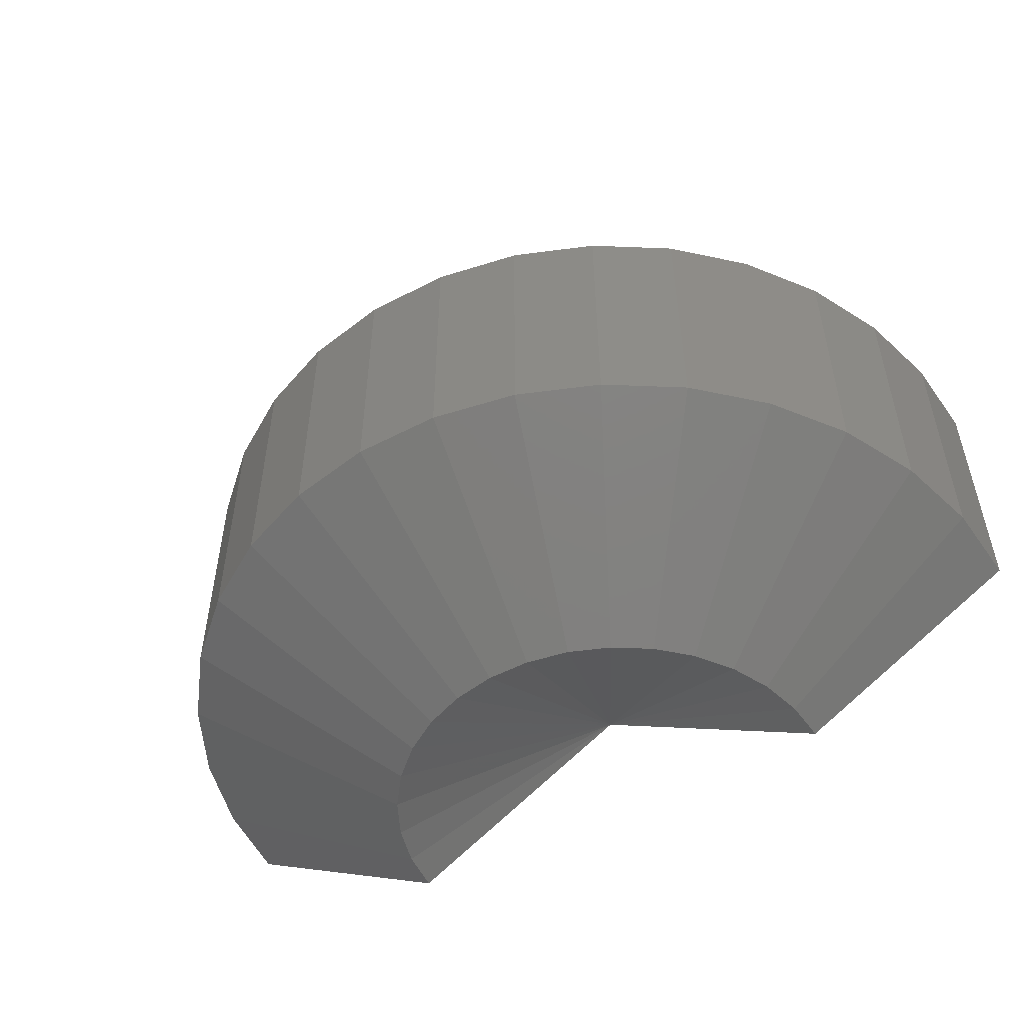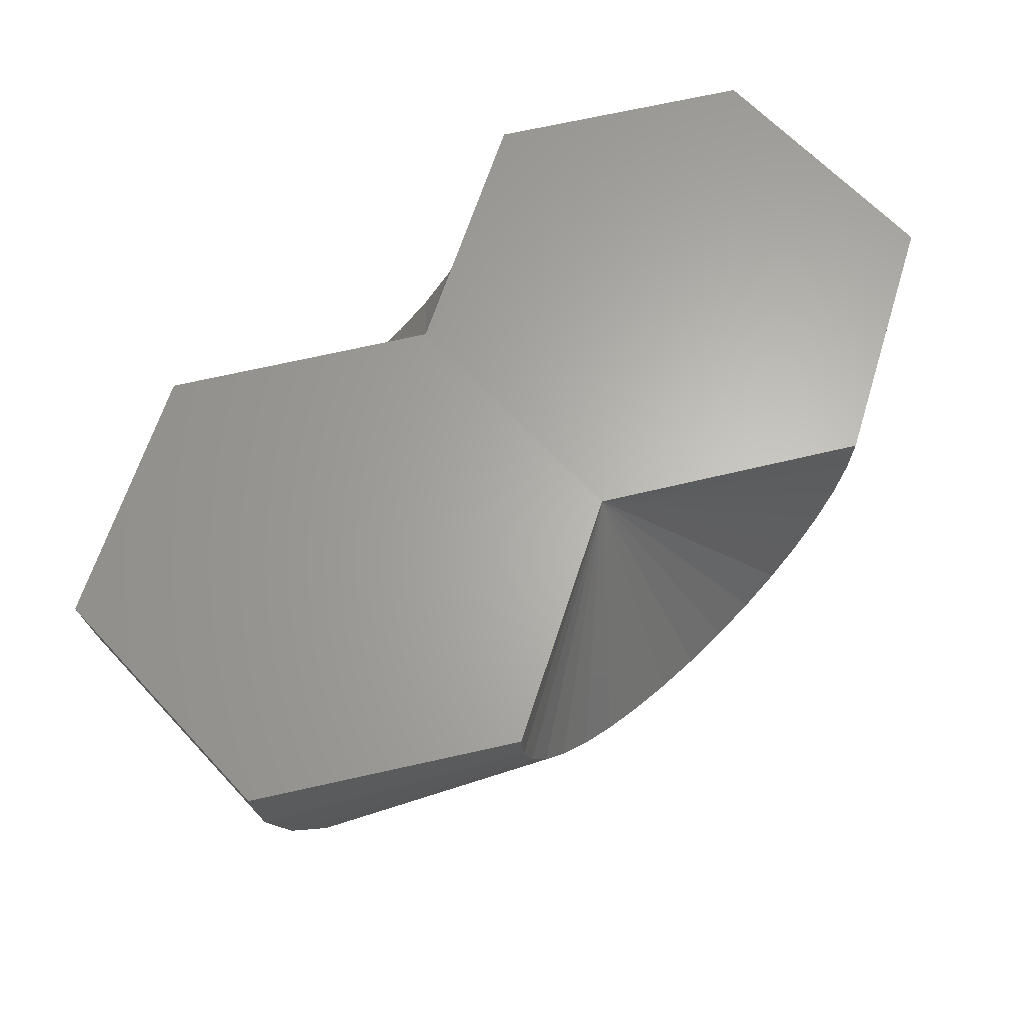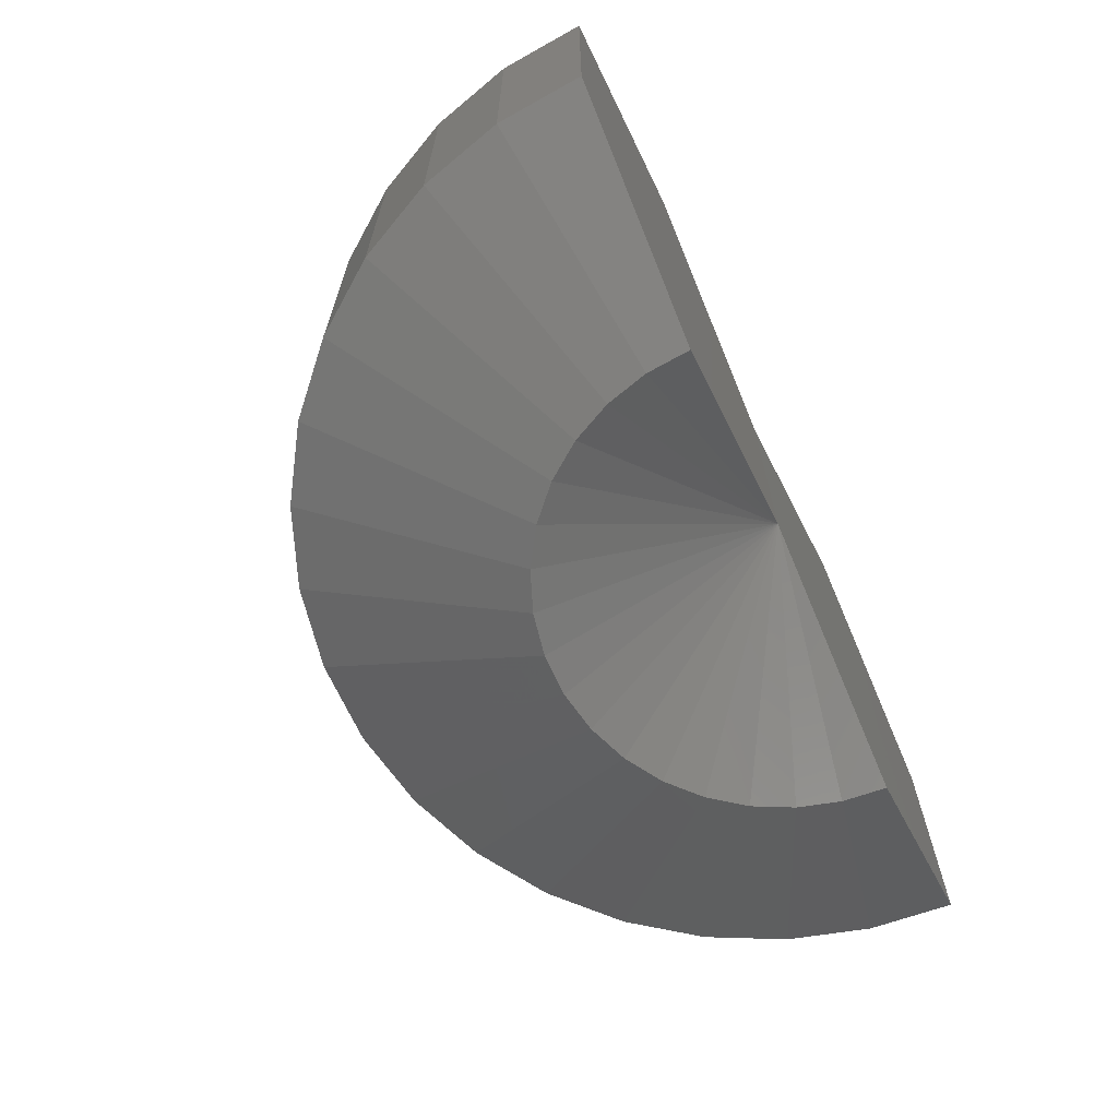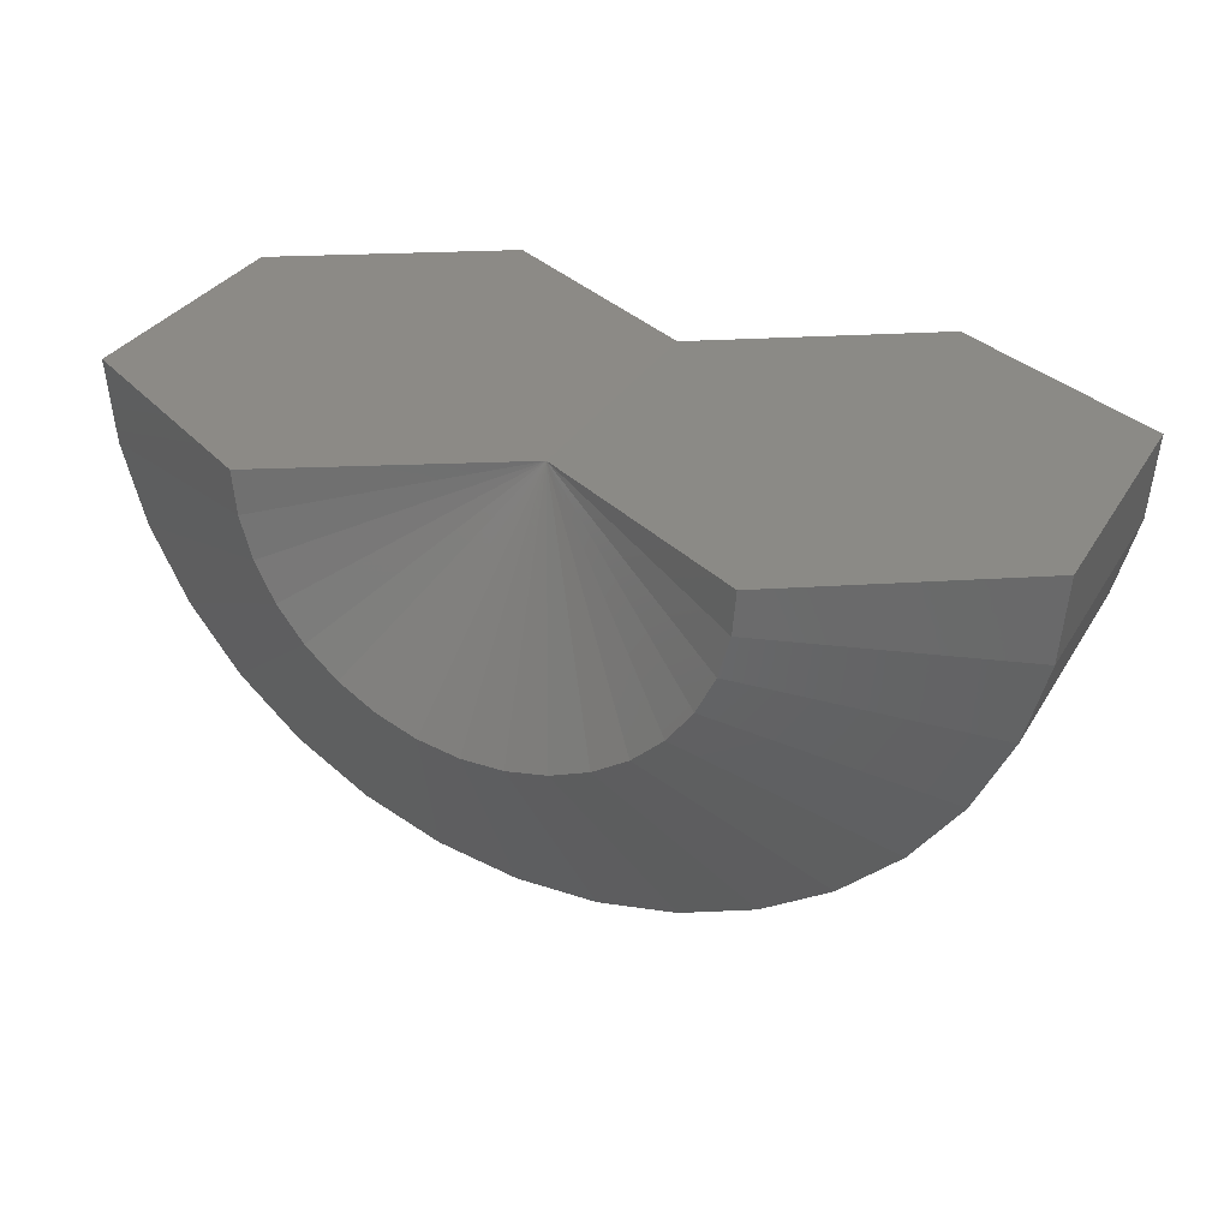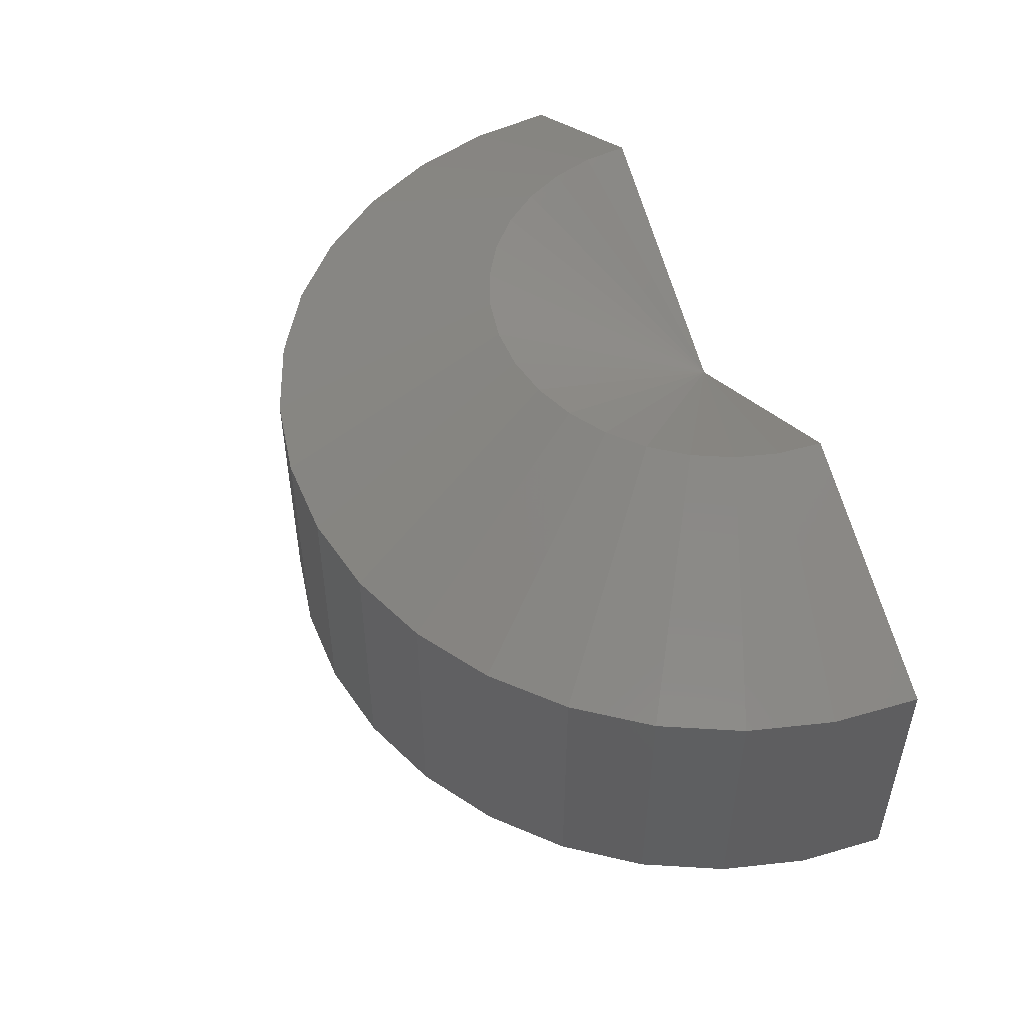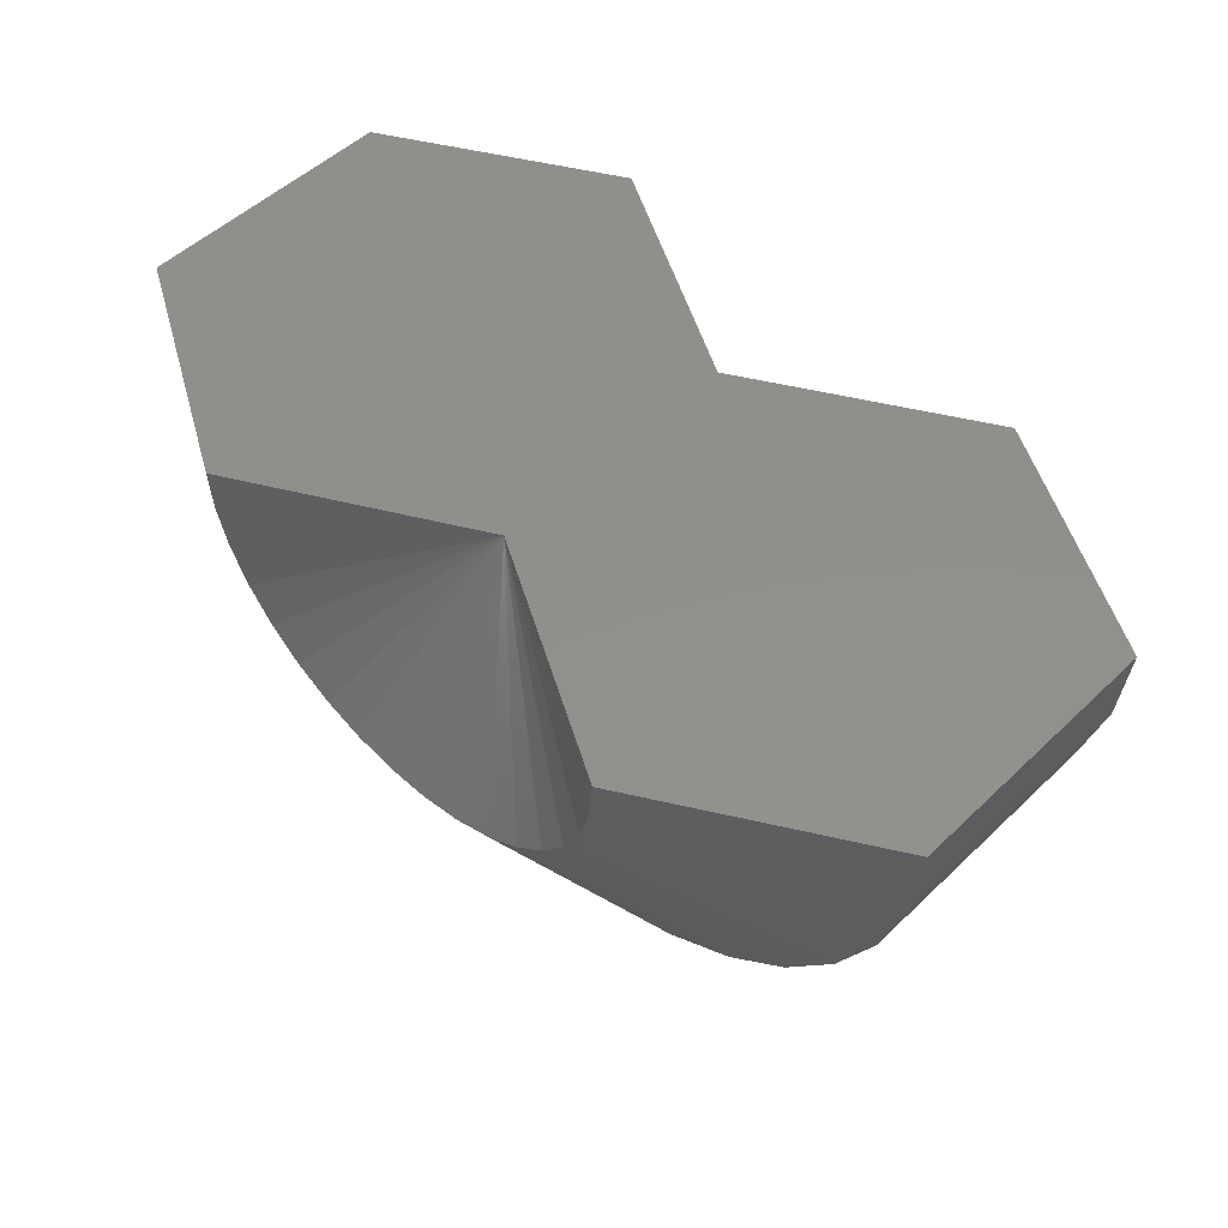
<metadata>
{"format":"stl","ext":"stl","renderer":"f3d","projection":"perspective","resolution":1024,"background":"white","views":[{"elev":-52.1,"azim":29.1,"up":"+Z"},{"elev":64.2,"azim":137.2,"up":"+Y"},{"elev":-67.2,"azim":114.0,"up":"+Z"},{"elev":31.4,"azim":-154.1,"up":"+Y"},{"elev":51.2,"azim":67.2,"up":"+Z"},{"elev":51.5,"azim":44.1,"up":"+Y"}]}
</metadata>
<code>
# stl→obj: 74 verts, 144 faces
v -0.6484 0 -0.375
v -1.304 0.008073 -0.7436
v -1.945 0.01598 -0.375
v -0.6484 4.168e-17 0.3758
v -1.945 0.01598 0.3758
v -1.304 0.008073 0.7444
v 0.6484 1.44e-16 -0.375
v 0.006826 5.229e-17 -0.7436
v 0.006826 1.349e-16 0.7444
v 0.6484 1.857e-16 0.3758
v -1.294 -0.1129 0.7444
v -1.262 -0.2301 0.7444
v -1.209 -0.3393 0.7444
v -1.137 -0.4369 0.7444
v -1.048 -0.5195 0.7444
v -0.9452 -0.5842 0.7444
v -0.8323 -0.6289 0.7444
v -0.7132 -0.6521 0.7444
v -0.5918 -0.6528 0.7444
v -0.4723 -0.6312 0.7444
v -0.3589 -0.5878 0.7444
v -0.2555 -0.5243 0.7444
v -0.1655 -0.4428 0.7444
v -0.09207 -0.3462 0.7444
v -0.03777 -0.2376 0.7444
v -0.004419 -0.1209 0.7444
v 0.1293 -1.038 0.3758
v 0.3074 -0.8765 0.3758
v 0.4527 -0.6851 0.3758
v 0.5602 -0.4702 0.3758
v 0.6262 -0.2392 0.3758
v -1.439 -1.028 0.3758
v -1.615 -0.8646 0.3758
v -1.758 -0.6715 0.3758
v -1.863 -0.4553 0.3758
v -1.926 -0.2235 0.3758
v -0.07542 -1.163 0.3758
v -0.2999 -1.249 0.3758
v -0.5363 -1.292 0.3758
v -0.7765 -1.291 0.3758
v -1.236 -1.156 0.3758
v -1.012 -1.245 0.3758
v -1.926 -0.2235 -0.375
v -1.863 -0.4553 -0.375
v -1.758 -0.6715 -0.375
v -1.615 -0.8646 -0.375
v -1.439 -1.028 -0.375
v -1.236 -1.156 -0.375
v -1.012 -1.245 -0.375
v -0.7765 -1.291 -0.375
v -0.5363 -1.292 -0.375
v -0.2999 -1.249 -0.375
v -0.07542 -1.163 -0.375
v 0.1293 -1.038 -0.375
v 0.3074 -0.8765 -0.375
v 0.4527 -0.6851 -0.375
v 0.5602 -0.4702 -0.375
v 0.6262 -0.2392 -0.375
v -0.2555 -0.5243 -0.7436
v -0.1655 -0.4428 -0.7436
v -0.09207 -0.3462 -0.7436
v -0.03777 -0.2376 -0.7436
v -0.004419 -0.1209 -0.7436
v -1.048 -0.5195 -0.7436
v -1.137 -0.4369 -0.7436
v -1.209 -0.3393 -0.7436
v -1.262 -0.2301 -0.7436
v -1.294 -0.1129 -0.7436
v -0.9452 -0.5842 -0.7436
v -0.8323 -0.6289 -0.7436
v -0.7132 -0.6521 -0.7436
v -0.3589 -0.5878 -0.7436
v -0.4723 -0.6312 -0.7436
v -0.5918 -0.6528 -0.7436
f 1 2 3
f 1 3 4
f 4 3 5
f 4 5 6
f 7 8 1
f 9 10 4
f 4 10 7
f 4 7 1
f 4 6 11
f 4 11 12
f 4 12 13
f 4 13 14
f 4 14 15
f 4 15 16
f 4 16 17
f 4 17 18
f 4 18 19
f 4 19 20
f 4 20 21
f 4 21 22
f 4 22 23
f 4 23 24
f 4 24 25
f 4 25 26
f 4 26 9
f 22 27 23
f 23 27 28
f 23 28 24
f 24 28 29
f 24 29 25
f 25 29 30
f 25 30 26
f 26 30 31
f 26 31 9
f 9 31 10
f 32 15 33
f 33 15 14
f 33 14 34
f 34 14 13
f 34 13 35
f 35 13 12
f 35 12 36
f 36 12 11
f 36 11 5
f 5 11 6
f 27 22 37
f 37 22 21
f 37 21 38
f 38 21 20
f 38 20 39
f 39 20 19
f 39 19 40
f 15 32 16
f 16 32 41
f 16 41 17
f 17 41 42
f 17 42 18
f 18 42 40
f 18 40 19
f 5 3 36
f 36 3 43
f 36 43 35
f 35 43 44
f 35 44 34
f 34 44 45
f 34 45 33
f 33 45 46
f 33 46 32
f 32 46 47
f 32 47 41
f 41 47 48
f 41 48 42
f 42 48 49
f 42 49 40
f 40 49 50
f 40 50 39
f 39 50 51
f 39 51 38
f 38 51 52
f 38 52 37
f 37 52 53
f 37 53 27
f 27 53 54
f 27 54 28
f 28 54 55
f 28 55 29
f 29 55 56
f 29 56 30
f 30 56 57
f 30 57 31
f 31 57 58
f 31 58 10
f 10 58 7
f 54 59 55
f 55 59 60
f 55 60 56
f 56 60 61
f 56 61 57
f 57 61 62
f 57 62 58
f 58 62 63
f 58 63 7
f 7 63 8
f 64 47 65
f 65 47 46
f 65 46 66
f 66 46 45
f 66 45 67
f 67 45 44
f 67 44 68
f 68 44 43
f 68 43 2
f 2 43 3
f 47 64 48
f 48 64 69
f 48 69 49
f 49 69 70
f 49 70 50
f 50 70 71
f 50 71 51
f 59 54 72
f 72 54 53
f 72 53 73
f 73 53 52
f 73 52 74
f 74 52 51
f 74 51 71
f 1 8 63
f 1 63 62
f 1 62 61
f 1 61 60
f 1 60 59
f 1 59 72
f 1 72 73
f 1 73 74
f 1 74 71
f 1 71 70
f 1 70 69
f 1 69 64
f 1 64 65
f 1 65 66
f 1 66 67
f 1 67 68
f 1 68 2

</code>
